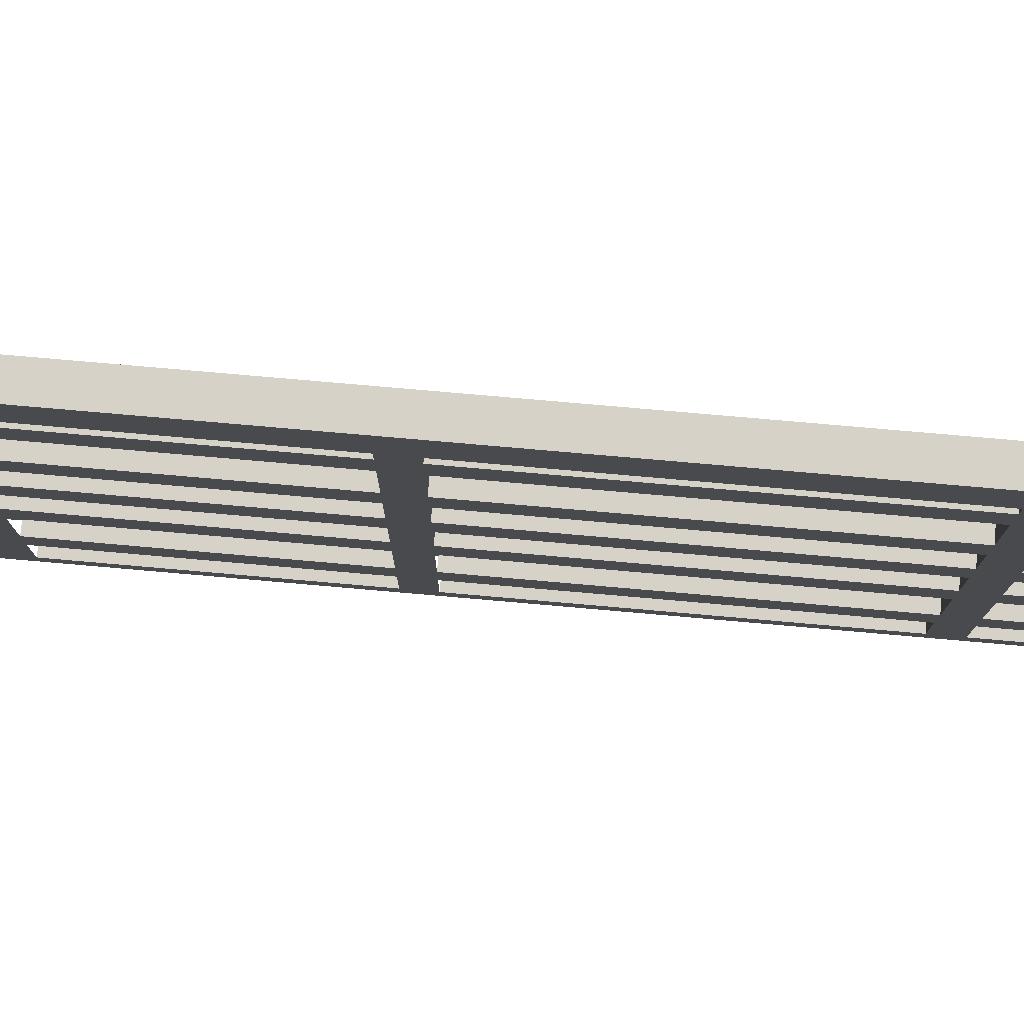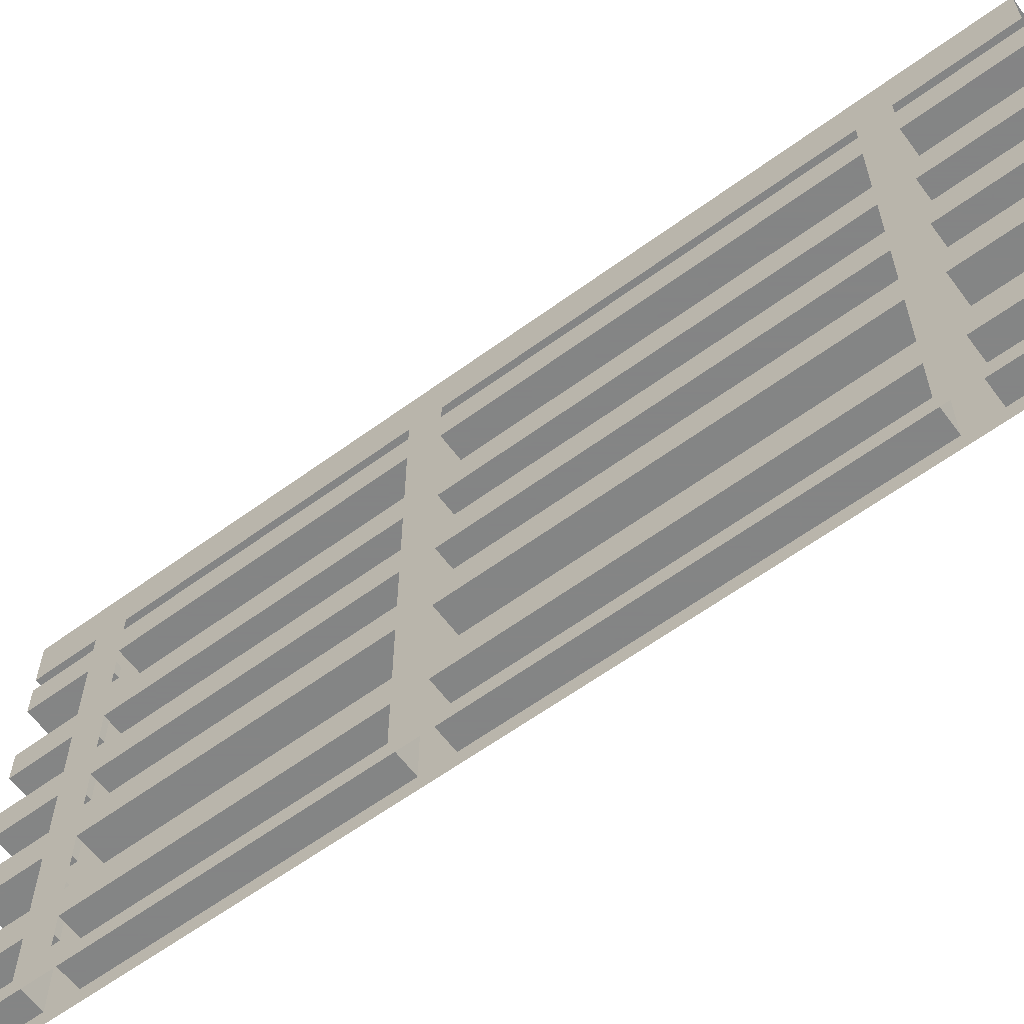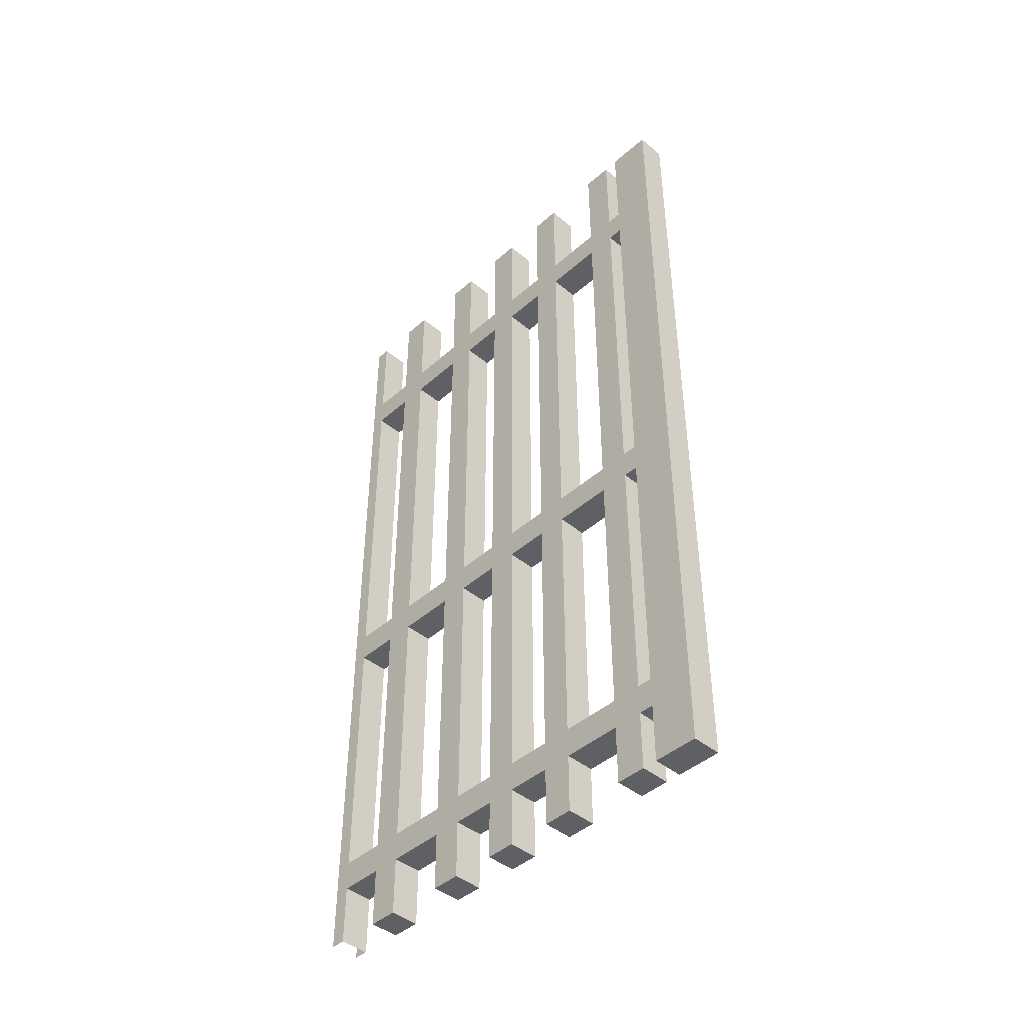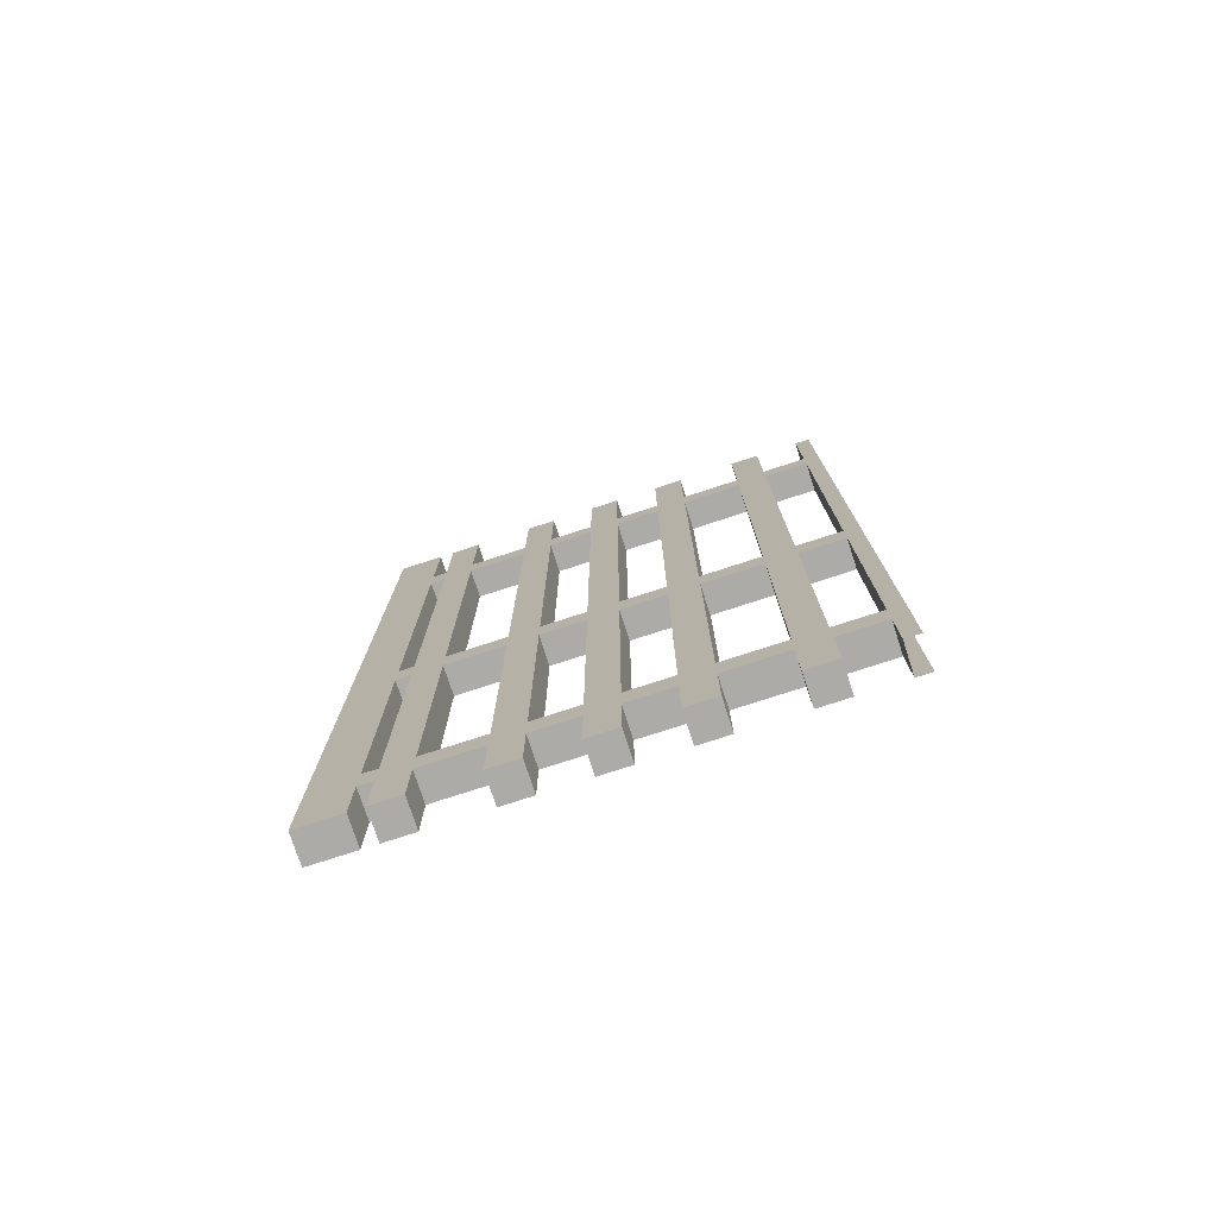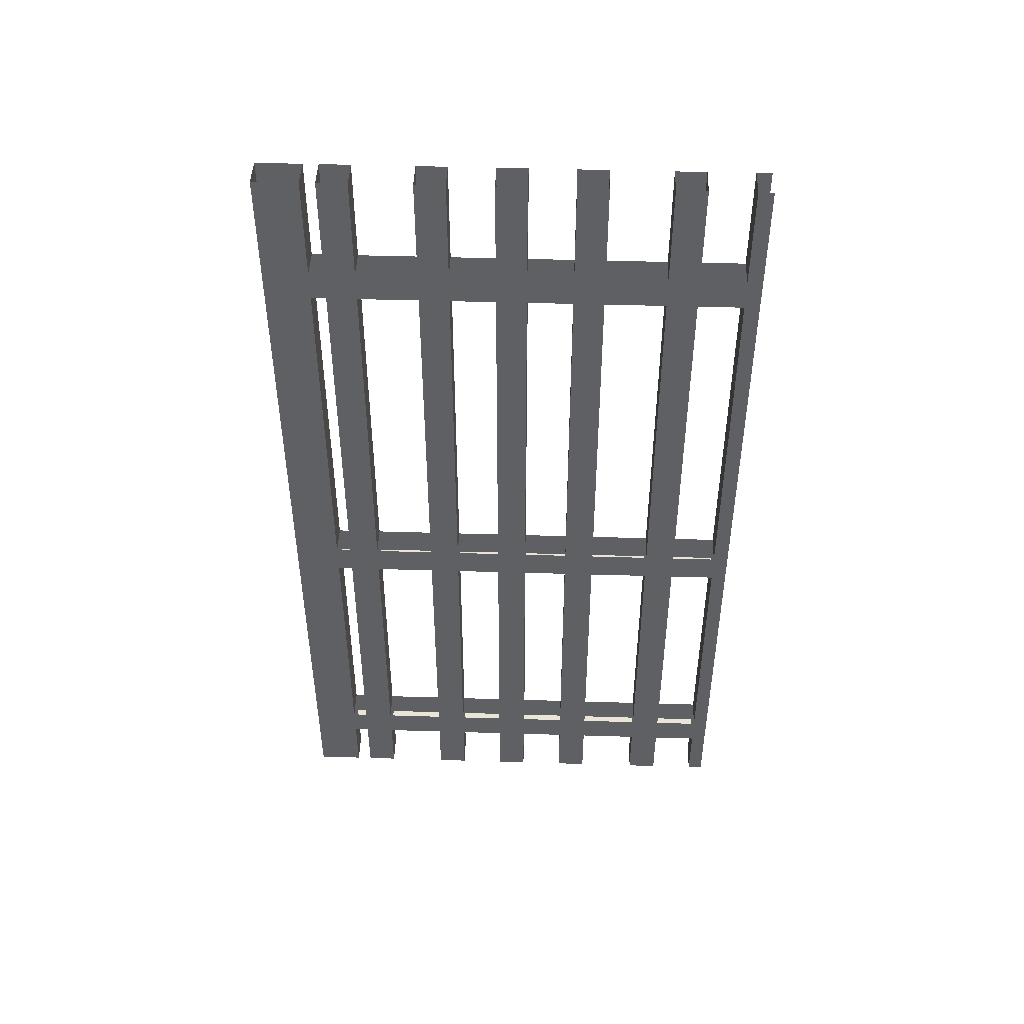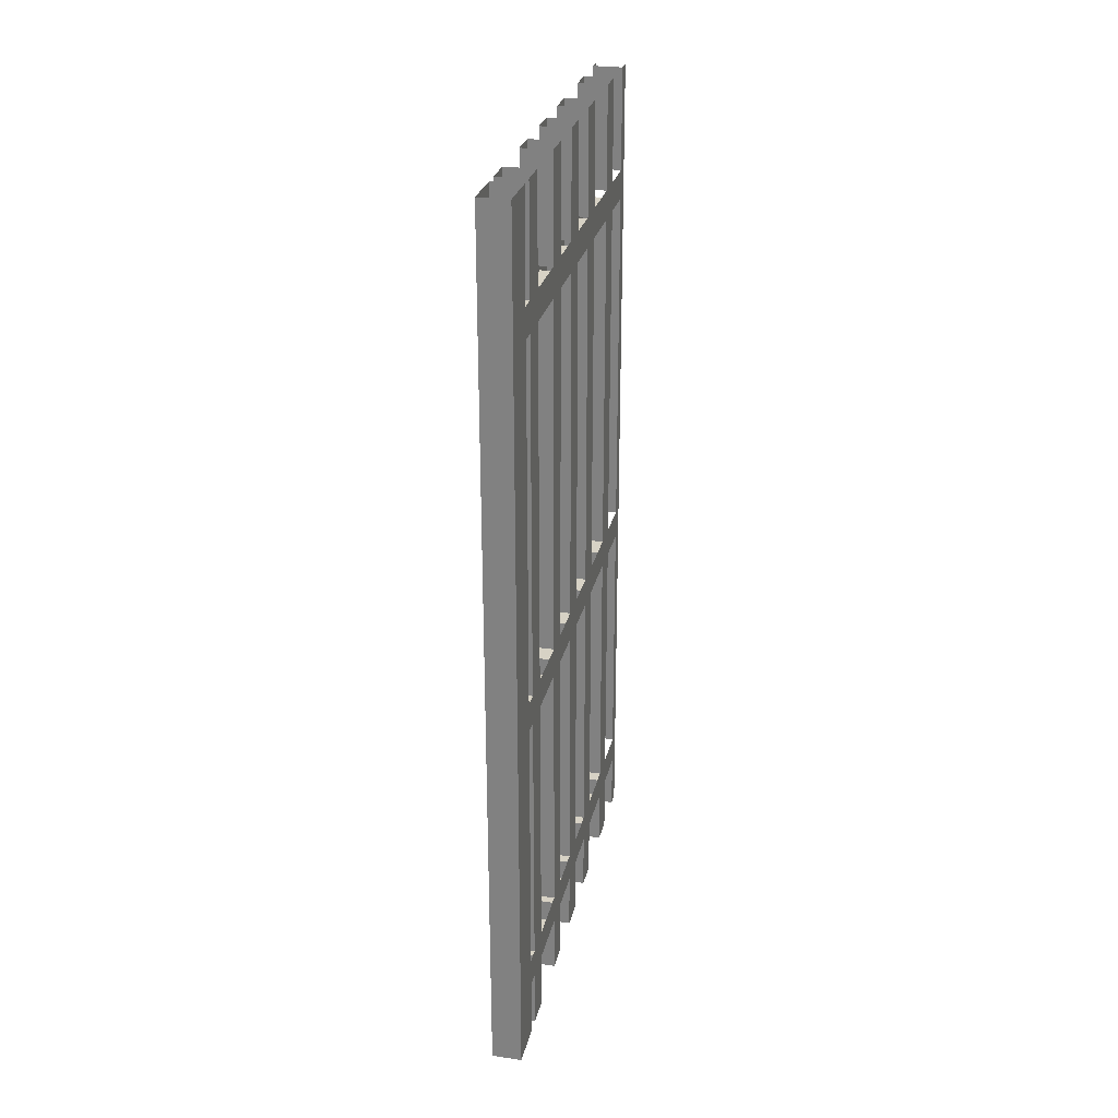
<metadata>
{"format":"obj","ext":"obj","renderer":"f3d","projection":"perspective","resolution":1024,"background":"white","views":[{"elev":77.4,"azim":95.0,"up":"+Z"},{"elev":-61.6,"azim":126.6,"up":"+Z"},{"elev":-43.8,"azim":-44.0,"up":"+Y"},{"elev":-76.5,"azim":108.0,"up":"+Y"},{"elev":46.0,"azim":92.0,"up":"+Y"},{"elev":27.2,"azim":12.6,"up":"+Y"}]}
</metadata>
<code>
o wall/3462/straight
v -52 -136 -48
v -52 -136 -40
v -52 -144 -40
v -52 -144 -48
v -52 -144 -60
v -52 -136 -60
v -52 -144 -64
v -52 -136 -64
v -52 -40 -64
v -52 -40 -60
v -60 -136 -60
v -60 -40 -60
v -60 -136 -64
v -60 -144 -60
v -60 -144 -48
v -60 -136 -48
v -60 -136 -40
v -60 -40 -40
v -60 -40 -48
v -52 -40 -48
v -52 -40 -40
v -52 -40 -24
v -60 -40 -24
v -60 -32 -40
v -60 -32 -48
v -60 -32 -60
v -52 -32 -48
v -52 -32 -40
v -52 -32 -24
v -52 -32 -16
v -52 -40 -16
v -52 -136 -16
v -52 -136 -24
v -60 -136 -24
v -60 -40 -16
v -60 -32 -24
v -60 -144 -40
v -60 -144 -24
v -60 -144 -16
v -60 -136 -16
v -52 -40 -4
v -60 -40 -4
v -60 -32 -16
v -60 -4 -16
v -60 -4 -24
v -52 -4 -24
v -52 -4 -16
v -60 -240 -48
v -52 -240 -48
v -52 -240 -40
v -60 -240 -40
v -60 -224 -40
v -60 -224 -48
v -52 -224 -48
v -52 -224 -40
v -52 -224 -24
v -60 -224 -24
v -60 -216 -40
v -60 -216 -48
v -60 -216 -60
v -60 -224 -60
v -52 -224 -60
v -52 -216 -48
v -52 -216 -40
v -52 -216 -24
v -52 -216 -16
v -52 -224 -16
v -52 -240 -16
v -52 -240 -24
v -60 -240 -24
v -60 -224 -16
v -60 -216 -24
v -60 -240 -16
v -52 -224 -4
v -60 -224 -4
v -60 -216 -16
v -52 -144 -24
v -52 -144 -16
v -52 -144 -4
v -60 -144 -4
v -60 -136 -4
v -60 -144 4
v -60 -136 4
v -60 -40 4
v -52 -136 -4
v -52 -136 4
v -60 -240 40
v -52 -240 40
v -52 -240 48
v -60 -240 48
v -60 -224 48
v -60 -224 40
v -52 -224 40
v -52 -224 48
v -52 -224 52
v -60 -224 52
v -60 -216 48
v -60 -216 40
v -60 -216 24
v -60 -224 24
v -52 -224 24
v -52 -216 40
v -52 -216 48
v -52 -216 52
v -52 -216 64
v -52 -240 64
v -52 -240 52
v -60 -240 52
v -60 -216 64
v -60 -216 52
v -60 -240 16
v -52 -240 16
v -52 -240 24
v -60 -240 24
v -60 -224 16
v -52 -224 16
v -60 -240 -4
v -52 -240 -4
v -52 -240 4
v -60 -240 4
v -60 -224 4
v -52 -224 4
v -60 -216 4
v -60 -216 -4
v -52 -32 16
v -52 -40 16
v -52 -40 4
v -52 -32 4
v -52 -32 -4
v -52 -4 -4
v -52 -4 4
v -60 -32 4
v -60 -4 4
v -60 -32 -4
v -60 -40 16
v -60 -32 16
v -60 -40 24
v -60 -32 24
v -60 -4 24
v -60 -4 16
v -52 -4 16
v -52 -32 24
v -52 -40 24
v -52 -136 24
v -52 -136 16
v -52 -32 -60
v -52 -32 -64
v -52 -4 -64
v -52 -4 -60
v -60 -4 -60
v -60 -32 -64
v -60 -40 -64
v -52 -32 52
v -52 -40 52
v -52 -40 48
v -52 -32 48
v -52 -40 40
v -52 -32 40
v -52 -4 40
v -52 -4 48
v -60 -32 48
v -60 -4 48
v -60 -32 40
v -60 -40 48
v -60 -40 52
v -60 -32 52
v -60 -32 64
v -60 -4 64
v -60 -4 52
v -52 -4 52
v -52 -32 64
v -52 -136 64
v -52 -136 52
v -60 -136 48
v -52 -136 48
v -52 -136 40
v -60 -40 40
v -52 -144 16
v -52 -144 4
v -52 -216 4
v -52 -216 -4
v -60 -144 16
v -60 -136 16
v -60 -144 24
v -60 -136 24
v -52 -216 -60
v -52 -216 -64
v -52 -224 -64
v -52 -240 -60
v -52 -240 -64
v -52 -144 52
v -52 -144 48
v -52 -144 40
v -52 -144 24
v -60 -144 52
v -60 -144 48
v -60 -144 40
v -52 -216 24
v -52 -216 16
v -60 -216 16
v -60 -136 52
v -60 -136 40
v -60 -4 -4
v -52 -4 24
v -60 -4 40
v -60 -4 -40
v -60 -4 -48
v -52 -4 -48
v -52 -4 -40
v -60 -216 -64
v -60 -224 -64
v -60 -240 -64
v -60 -240 -60
v -60 -144 -64
v -60 -4 -64
v -60 -136 64
v -52 -4 64
v -60 -240 64
f 1 2 3
f 1 3 4
f 1 4 5
f 1 5 6
f 6 5 7
f 6 7 8
f 6 8 9
f 6 9 10
f 6 10 11
f 11 10 12
f 11 12 13
f 11 13 14
f 11 14 15
f 11 15 16
f 16 15 17
f 16 17 18
f 16 18 19
f 16 19 1
f 1 19 20
f 1 20 2
f 2 20 21
f 2 21 17
f 17 21 18
f 18 21 22
f 18 22 23
f 18 23 24
f 18 24 25
f 18 25 19
f 19 25 26
f 19 26 12
f 19 12 20
f 20 12 10
f 20 10 27
f 20 27 28
f 20 28 21
f 21 28 29
f 21 29 22
f 22 29 30
f 22 30 31
f 22 31 32
f 22 32 33
f 22 33 23
f 23 33 34
f 23 34 35
f 23 35 36
f 23 36 24
f 15 37 17
f 17 37 38
f 17 38 34
f 34 38 39
f 34 39 40
f 34 40 35
f 35 40 31
f 35 31 41
f 35 41 42
f 35 42 43
f 35 43 36
f 36 43 44
f 36 44 45
f 36 45 29
f 29 45 46
f 29 46 30
f 30 46 47
f 30 47 43
f 43 47 44
f 48 49 50
f 48 50 51
f 48 51 52
f 48 52 53
f 48 53 49
f 49 53 54
f 49 54 50
f 50 54 55
f 50 55 51
f 51 55 52
f 52 55 56
f 52 56 57
f 52 57 58
f 52 58 59
f 52 59 53
f 53 59 60
f 53 60 61
f 53 61 54
f 54 61 62
f 54 62 63
f 54 63 64
f 54 64 55
f 55 64 65
f 55 65 56
f 56 65 66
f 56 66 67
f 56 67 68
f 56 68 69
f 56 69 57
f 57 69 70
f 57 70 71
f 57 71 72
f 57 72 58
f 70 69 68
f 70 68 73
f 70 73 71
f 71 73 67
f 71 67 74
f 71 74 75
f 71 75 76
f 71 76 72
f 72 76 39
f 72 39 38
f 72 38 65
f 65 38 77
f 65 77 66
f 66 77 78
f 66 78 76
f 76 78 39
f 39 78 79
f 39 79 80
f 39 80 40
f 40 80 81
f 81 80 82
f 81 82 83
f 81 83 84
f 81 84 42
f 81 42 85
f 85 42 41
f 85 41 86
f 85 86 79
f 85 79 78
f 85 78 32
f 32 78 77
f 32 77 33
f 33 77 3
f 33 3 2
f 87 88 89
f 87 89 90
f 87 90 91
f 87 91 92
f 87 92 88
f 88 92 93
f 88 93 89
f 89 93 94
f 89 94 90
f 90 94 91
f 91 94 95
f 91 95 96
f 91 96 97
f 91 97 98
f 91 98 92
f 92 98 99
f 92 99 100
f 92 100 93
f 93 100 101
f 93 101 102
f 93 102 103
f 93 103 94
f 94 103 104
f 94 104 95
f 95 104 105
f 95 105 106
f 95 106 107
f 95 107 96
f 96 107 108
f 96 108 109
f 96 109 110
f 96 110 97
f 111 112 113
f 111 113 114
f 111 114 100
f 111 100 115
f 111 115 112
f 112 115 116
f 112 116 113
f 113 116 101
f 113 101 114
f 114 101 100
f 117 118 119
f 117 119 120
f 117 120 121
f 117 121 75
f 117 75 118
f 118 75 74
f 118 74 119
f 119 74 122
f 119 122 120
f 120 122 121
f 121 122 116
f 121 116 115
f 121 115 123
f 121 123 124
f 121 124 75
f 75 124 76
f 125 126 127
f 125 127 128
f 128 127 41
f 128 41 129
f 128 129 130
f 128 130 131
f 128 131 132
f 132 131 133
f 132 133 134
f 132 134 84
f 132 84 135
f 132 135 136
f 136 135 137
f 136 137 138
f 136 138 139
f 136 139 140
f 136 140 125
f 125 140 141
f 125 141 142
f 125 142 126
f 126 142 143
f 126 143 144
f 126 144 145
f 126 145 135
f 126 135 84
f 126 84 127
f 127 84 83
f 127 83 86
f 127 86 41
f 129 41 31
f 129 31 30
f 42 134 43
f 134 42 84
f 27 10 146
f 146 10 9
f 146 9 147
f 146 147 148
f 146 148 149
f 146 149 26
f 26 149 150
f 26 150 151
f 26 151 12
f 12 151 152
f 12 152 13
f 153 154 155
f 153 155 156
f 156 155 157
f 156 157 158
f 156 158 159
f 156 159 160
f 156 160 161
f 161 160 162
f 161 162 163
f 161 163 164
f 161 164 165
f 161 165 166
f 166 165 167
f 166 167 168
f 166 168 169
f 166 169 153
f 153 169 170
f 153 170 171
f 153 171 154
f 154 171 172
f 154 172 173
f 154 173 165
f 154 165 164
f 154 164 155
f 155 164 174
f 155 174 175
f 155 175 157
f 157 175 176
f 157 176 177
f 157 177 137
f 157 137 143
f 157 143 158
f 158 143 142
f 177 163 138
f 177 138 137
f 73 68 67
f 145 178 179
f 145 179 86
f 86 179 79
f 79 179 180
f 79 180 181
f 79 181 80
f 80 181 124
f 80 124 82
f 82 124 123
f 82 123 179
f 82 179 178
f 82 178 182
f 82 182 83
f 83 182 183
f 183 182 184
f 183 184 185
f 183 185 137
f 183 137 135
f 183 135 145
f 77 38 37
f 77 37 3
f 3 37 58
f 3 58 64
f 3 64 4
f 4 64 63
f 4 63 15
f 4 15 14
f 4 14 5
f 5 14 60
f 5 60 186
f 5 186 7
f 7 186 187
f 187 186 188
f 188 186 62
f 188 62 189
f 188 189 190
f 173 191 192
f 173 192 175
f 175 192 193
f 175 193 176
f 176 193 194
f 176 194 144
f 144 194 178
f 144 178 145
f 191 195 196
f 191 196 192
f 192 196 97
f 192 97 103
f 192 103 193
f 193 103 102
f 193 102 197
f 193 197 184
f 193 184 194
f 194 184 99
f 194 99 198
f 194 198 178
f 178 198 199
f 178 199 182
f 182 199 200
f 182 200 184
f 184 200 99
f 99 200 100
f 100 200 115
f 115 200 123
f 195 201 174
f 195 174 196
f 196 174 202
f 196 202 197
f 196 197 98
f 196 98 97
f 197 202 185
f 197 185 184
f 164 163 177
f 164 177 202
f 164 202 174
f 123 180 179
f 102 98 197
f 59 58 37
f 59 37 15
f 59 15 63
f 40 32 31
f 185 144 143
f 185 143 137
f 176 202 177
f 134 133 203
f 134 203 129
f 129 203 130
f 138 142 204
f 138 204 139
f 142 141 204
f 163 162 205
f 163 205 158
f 158 205 159
f 25 24 206
f 25 206 207
f 25 207 27
f 27 207 208
f 27 208 28
f 28 208 209
f 28 209 24
f 24 209 206
f 61 60 210
f 61 210 211
f 61 211 212
f 61 212 213
f 61 213 62
f 62 213 189
f 14 13 214
f 14 214 210
f 14 210 60
f 151 150 215
f 173 201 165
f 165 201 167
f 167 201 216
f 167 216 171
f 167 171 217
f 167 217 168
f 104 110 195
f 104 195 191
f 104 191 105
f 105 191 172
f 105 172 109
f 105 109 218
f 105 218 106
f 106 218 108
f 106 108 107
f 171 216 172
f 172 216 109
f 109 216 110
f 110 216 195
f 195 216 201
f 171 170 217
f 191 173 172
f 108 218 109
f 116 199 198
f 116 198 101
f 101 198 102
f 74 181 180
f 74 180 122
f 122 180 199
f 122 199 116
f 181 74 67
f 181 67 66
f 63 62 186

</code>
